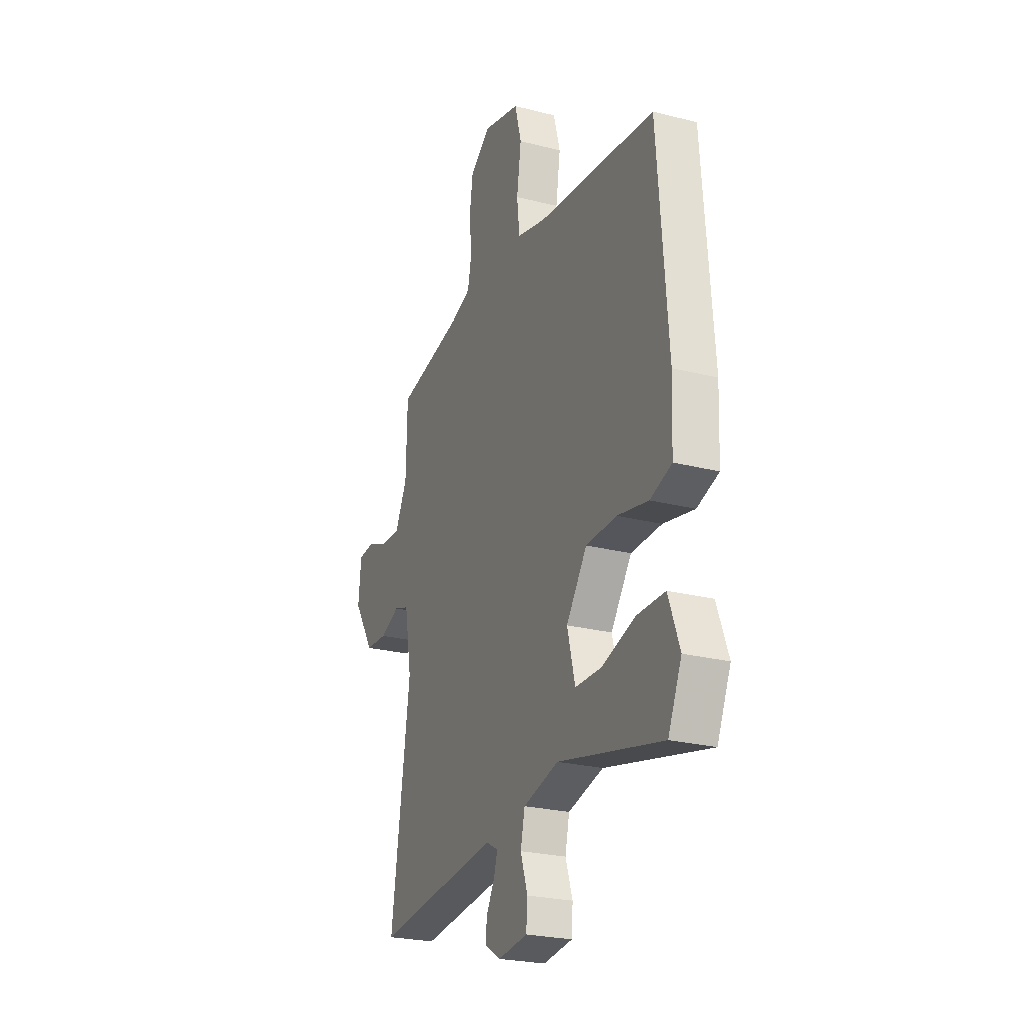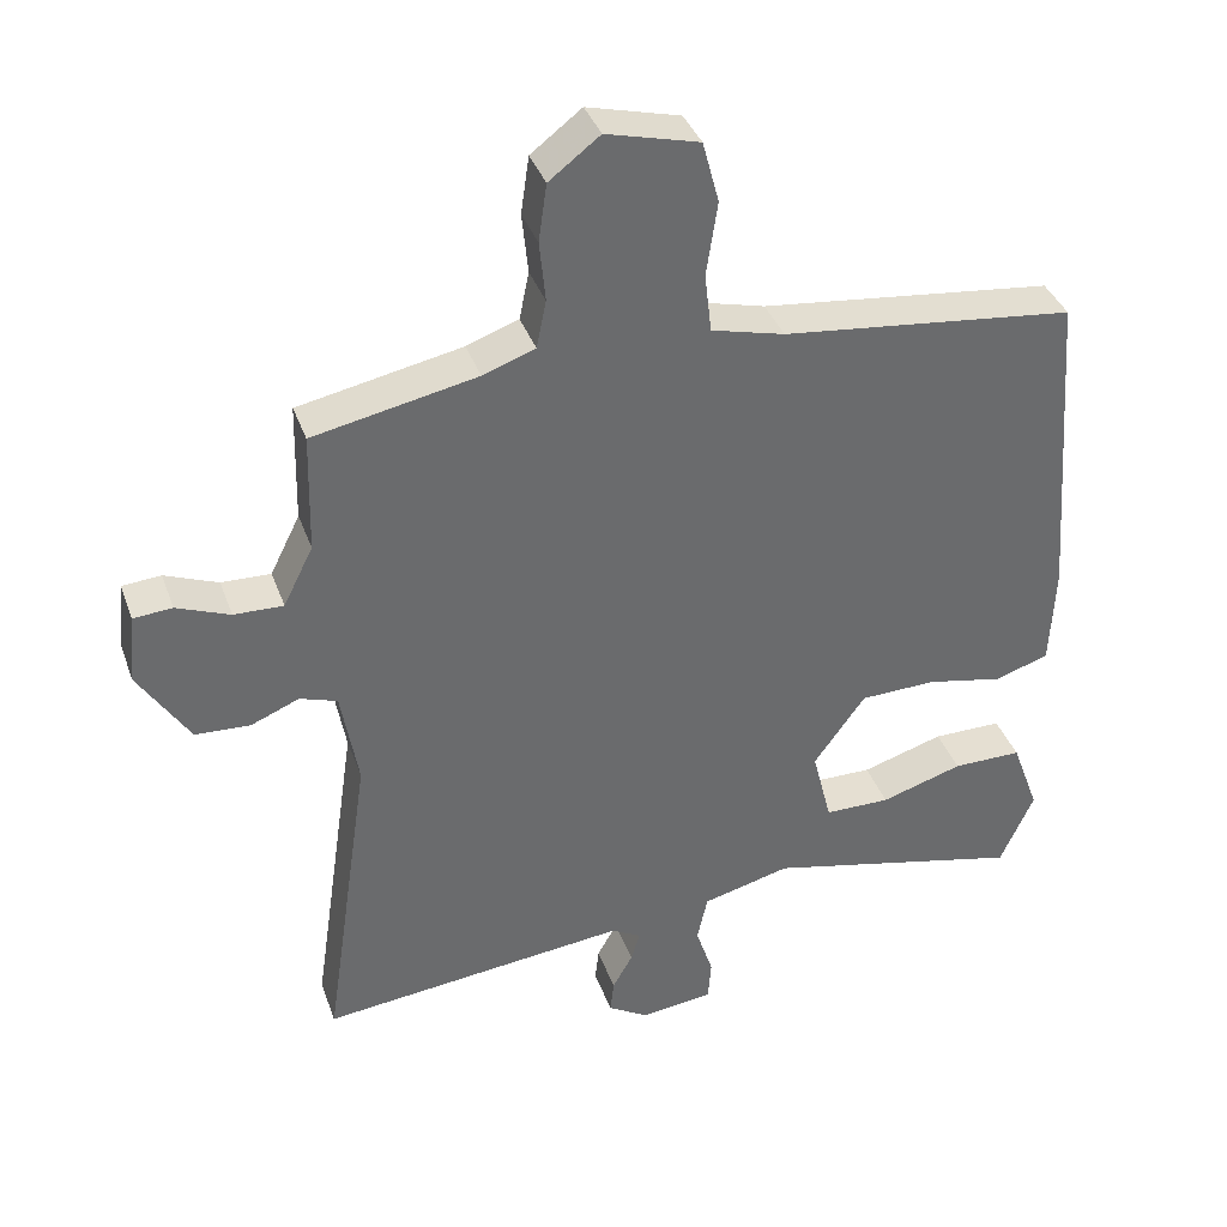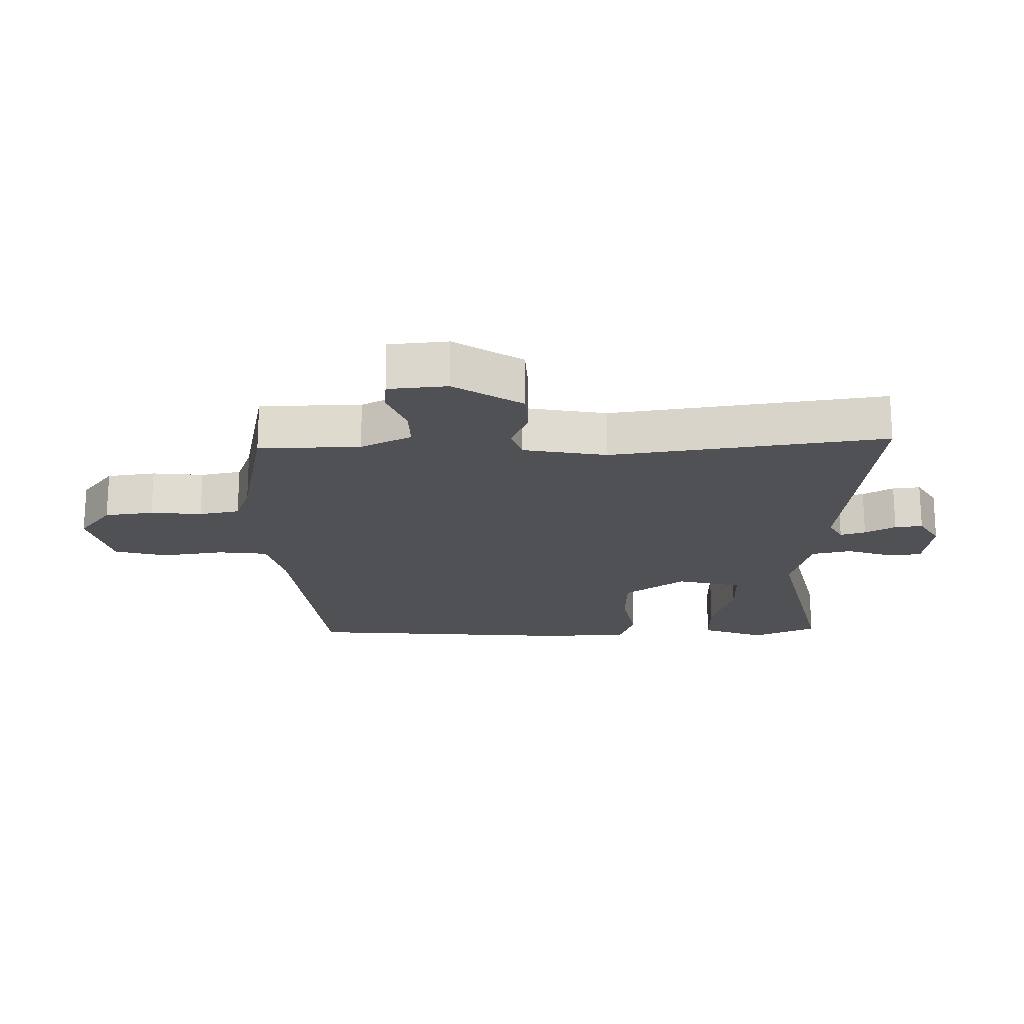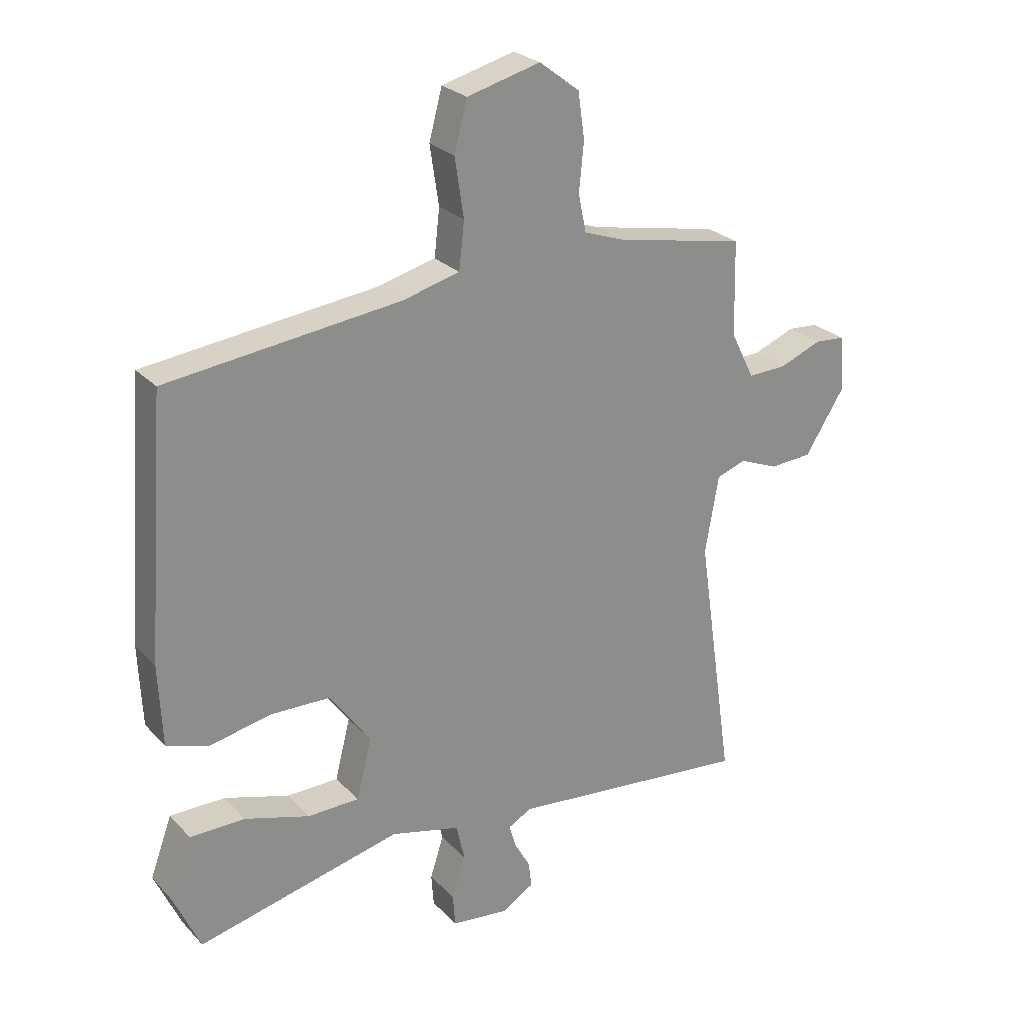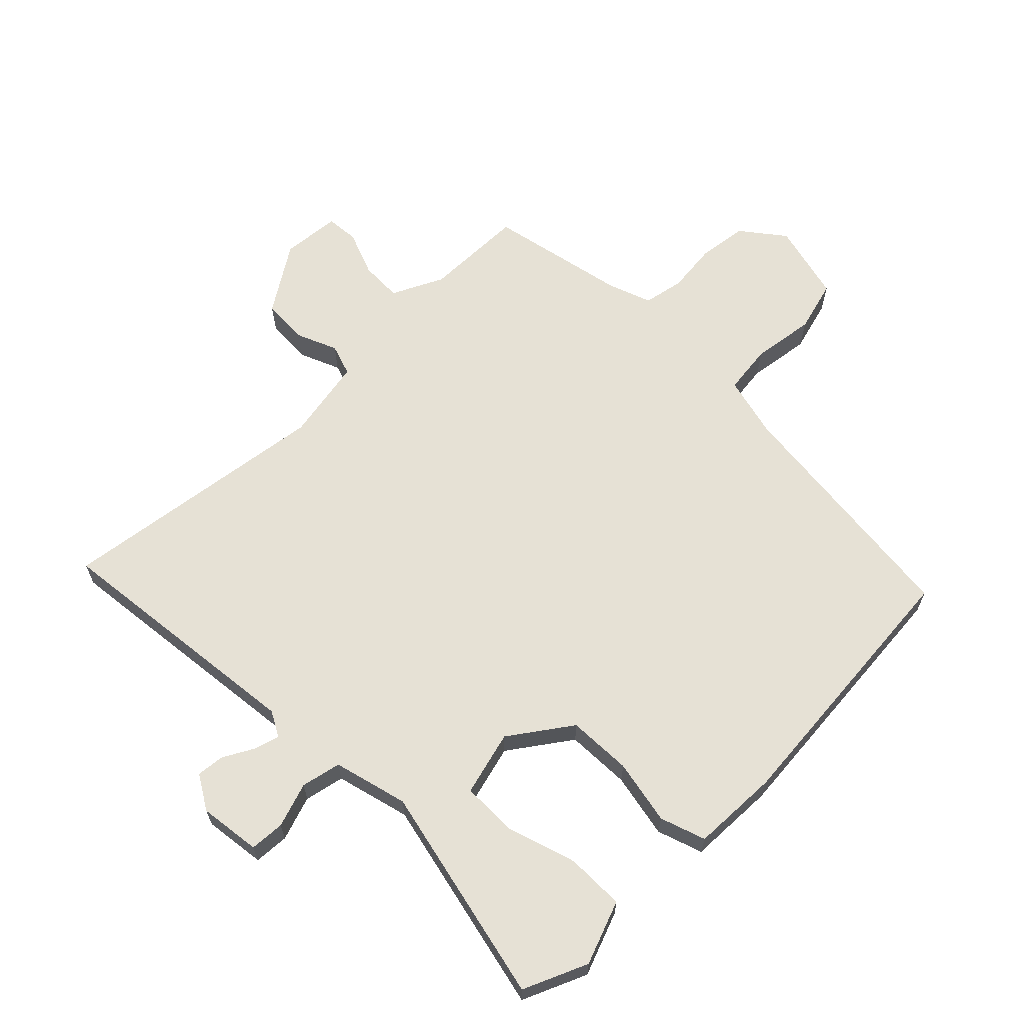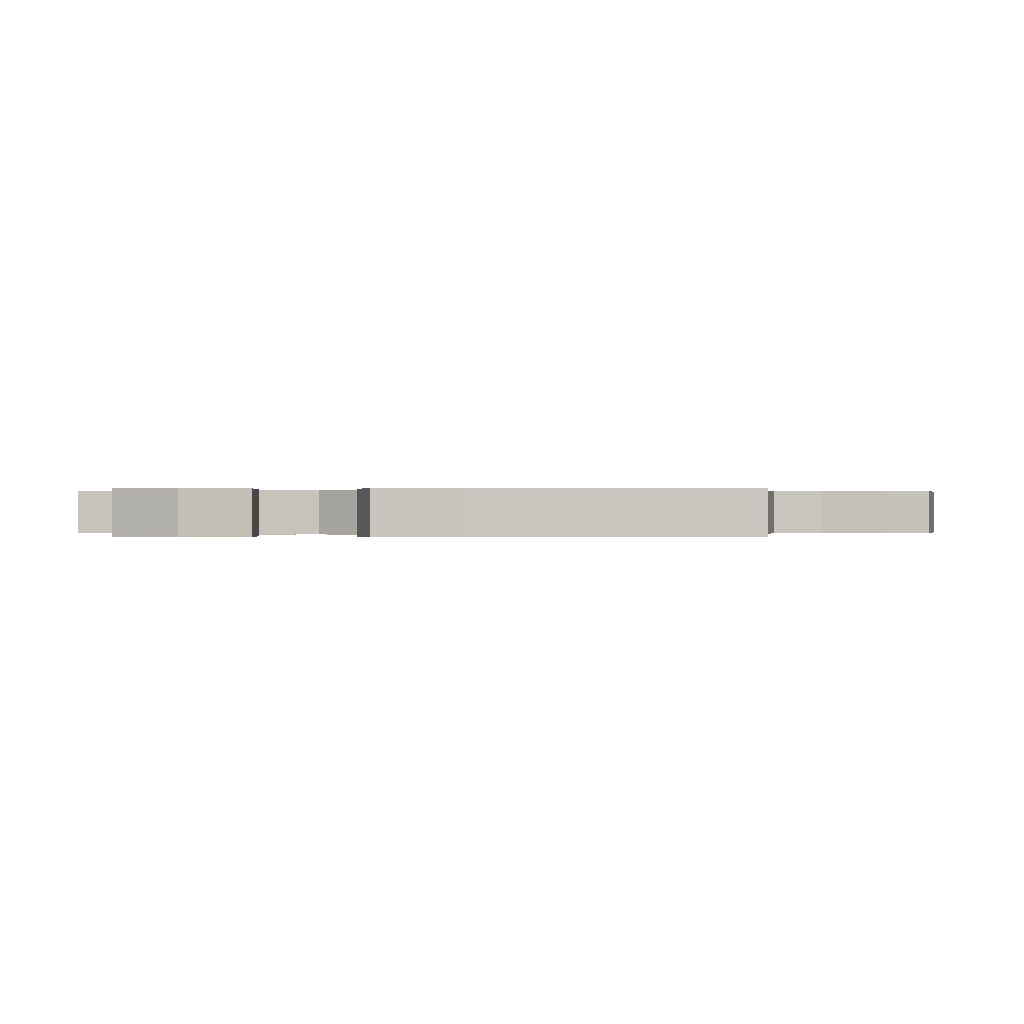
<metadata>
{"format":"obj","ext":"obj","renderer":"f3d","projection":"perspective","resolution":1024,"background":"white","views":[{"elev":-24.8,"azim":-112.7,"up":"+Z"},{"elev":37.5,"azim":161.4,"up":"+Z"},{"elev":-19.5,"azim":90.9,"up":"+Y"},{"elev":25.9,"azim":-32.7,"up":"+Z"},{"elev":64.5,"azim":-135.2,"up":"+Y"},{"elev":0.1,"azim":-90.2,"up":"+Y"}]}
</metadata>
<code>
v 0.506 0.07 0.428
v 0.51 0.07 0.268
v 0.55 0.07 0.188
v 0.616 0.07 0.19
v 0.687 0.07 0.218
v 0.739 0.07 0.214
v 0.748 0.07 0.121
v 0.68 0.07 0.014
v 0.607 0.07 0.01
v 0.542 0.07 0.037
v 0.492 0.07 0.02
v 0.469 0.07 -0.112
v 0.532 0.07 -0.544
v 0.12 0.07 -0.5
v 0.08 0.07 -0.522
v 0.092 0.07 -0.562
v 0.119 0.07 -0.61
v 0.124 0.07 -0.654
v 0.07 0.07 -0.687
v -0.028 0.07 -0.675
v -0.032 0.07 -0.62
v -0.009 0.07 -0.549
v -0.023 0.07 -0.486
v -0.141 0.07 -0.456
v -0.488 0.07 -0.536
v -0.533 0.07 -0.435
v -0.496 0.07 -0.334
v -0.403 0.07 -0.334
v -0.293 0.07 -0.368
v -0.205 0.07 -0.367
v -0.179 0.07 -0.264
v -0.248 0.07 -0.168
v -0.35 0.07 -0.165
v -0.453 0.07 -0.186
v -0.525 0.07 -0.162
v -0.531 0.07 -0.024
v -0.498 0.07 0.408
v -0.105 0.07 0.453
v -0.007 0.07 0.478
v 0.002 0.07 0.557
v -0.013 0.07 0.656
v 0.009 0.07 0.739
v 0.133 0.07 0.771
v 0.201 0.07 0.719
v 0.212 0.07 0.642
v 0.204 0.07 0.561
v 0.217 0.07 0.497
v 0.287 0.07 0.472
v 0.506 0 0.428
v 0.51 0 0.268
v 0.55 0 0.188
v 0.616 0 0.19
v 0.687 0 0.218
v 0.739 0 0.214
v 0.748 0 0.121
v 0.68 0 0.014
v 0.607 0 0.01
v 0.542 0 0.037
v 0.492 0 0.02
v 0.469 0 -0.112
v 0.532 0 -0.544
v 0.12 0 -0.5
v 0.08 0 -0.522
v 0.092 0 -0.562
v 0.119 0 -0.61
v 0.124 0 -0.654
v 0.07 0 -0.687
v -0.028 0 -0.675
v -0.032 0 -0.62
v -0.009 0 -0.549
v -0.023 0 -0.486
v -0.141 0 -0.456
v -0.488 0 -0.536
v -0.533 0 -0.435
v -0.496 0 -0.334
v -0.403 0 -0.334
v -0.293 0 -0.368
v -0.205 0 -0.367
v -0.179 0 -0.264
v -0.248 0 -0.168
v -0.35 0 -0.165
v -0.453 0 -0.186
v -0.525 0 -0.162
v -0.531 0 -0.024
v -0.498 0 0.408
v -0.105 0 0.453
v -0.007 0 0.478
v 0.002 0 0.557
v -0.013 0 0.656
v 0.009 0 0.739
v 0.133 0 0.771
v 0.201 0 0.719
v 0.212 0 0.642
v 0.204 0 0.561
v 0.217 0 0.497
v 0.287 0 0.472
f 44 45 46
f 43 44 46
f 42 43 46
f 41 42 46
f 40 41 46
f 39 40 46 47
f 38 39 47 48
f 48 1 2
f 38 48 2
f 37 38 2
f 36 37 2
f 35 36 2
f 34 35 2
f 33 34 2
f 27 28 29
f 26 27 29
f 25 26 29
f 24 25 29
f 23 24 29 30
f 20 21 22
f 19 20 22
f 18 19 22
f 17 18 22
f 16 17 22
f 15 16 22 23
f 23 30 31
f 15 23 31
f 14 15 31
f 8 9 10
f 7 8 10
f 6 7 10
f 5 6 10
f 4 5 10
f 3 4 10 11
f 2 3 11
f 33 2 11
f 32 33 11
f 14 31 32
f 13 14 32
f 12 13 32
f 11 12 32
f 94 93 92
f 94 92 91
f 94 91 90
f 94 90 89
f 94 89 88
f 95 94 88 87
f 96 95 87 86
f 50 49 96
f 50 96 86
f 50 86 85
f 50 85 84
f 50 84 83
f 50 83 82
f 50 82 81
f 77 76 75
f 77 75 74
f 77 74 73
f 77 73 72
f 78 77 72 71
f 70 69 68
f 70 68 67
f 70 67 66
f 70 66 65
f 70 65 64
f 71 70 64 63
f 79 78 71
f 79 71 63
f 79 63 62
f 58 57 56
f 58 56 55
f 58 55 54
f 58 54 53
f 58 53 52
f 59 58 52 51
f 59 51 50
f 59 50 81
f 59 81 80
f 80 79 62
f 80 62 61
f 80 61 60
f 80 60 59
f 1 49 50 2
f 2 50 51 3
f 3 51 52 4
f 4 52 53 5
f 5 53 54 6
f 6 54 55 7
f 7 55 56 8
f 8 56 57 9
f 9 57 58 10
f 10 58 59 11
f 11 59 60 12
f 12 60 61 13
f 13 61 62 14
f 14 62 63 15
f 15 63 64 16
f 16 64 65 17
f 17 65 66 18
f 18 66 67 19
f 19 67 68 20
f 20 68 69 21
f 21 69 70 22
f 22 70 71 23
f 23 71 72 24
f 24 72 73 25
f 25 73 74 26
f 26 74 75 27
f 27 75 76 28
f 28 76 77 29
f 29 77 78 30
f 30 78 79 31
f 31 79 80 32
f 32 80 81 33
f 33 81 82 34
f 34 82 83 35
f 35 83 84 36
f 36 84 85 37
f 37 85 86 38
f 38 86 87 39
f 39 87 88 40
f 40 88 89 41
f 41 89 90 42
f 42 90 91 43
f 43 91 92 44
f 44 92 93 45
f 45 93 94 46
f 46 94 95 47
f 47 95 96 48
f 48 96 49 1

</code>
